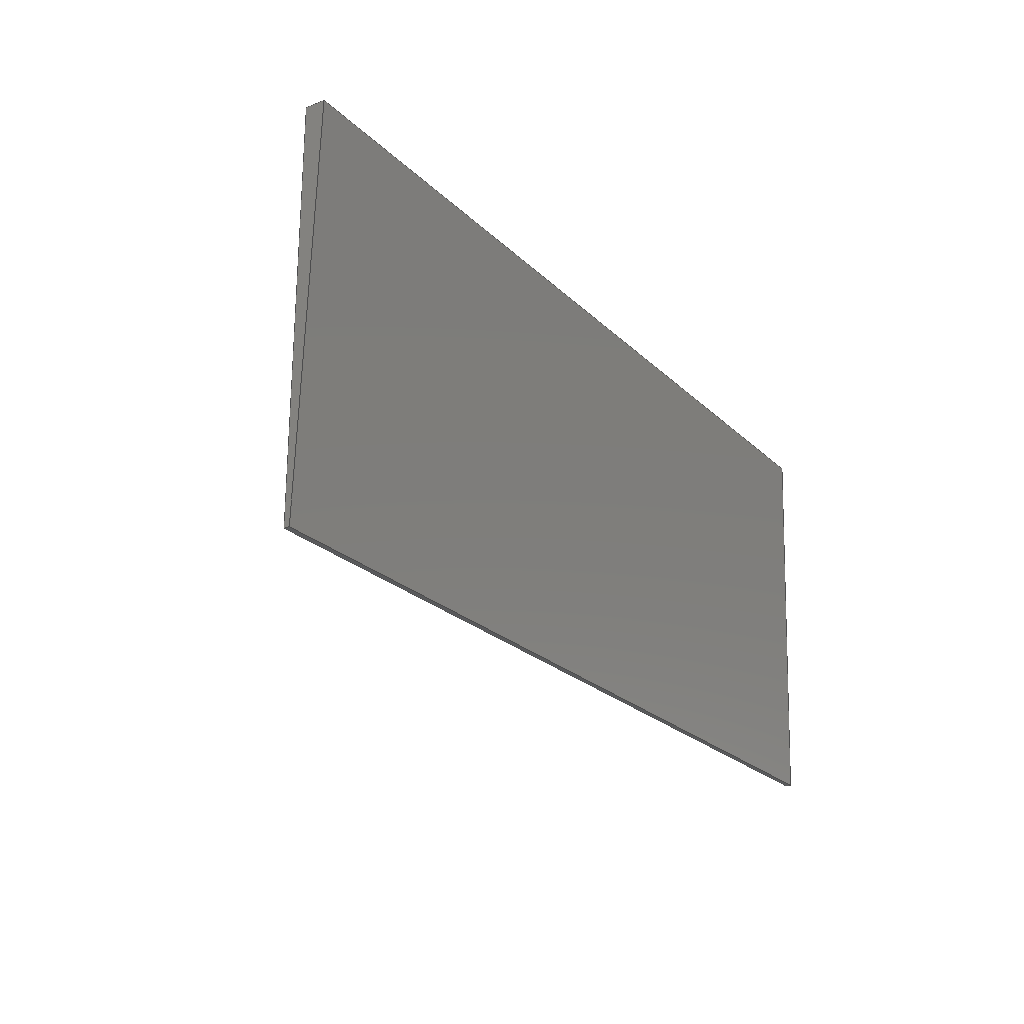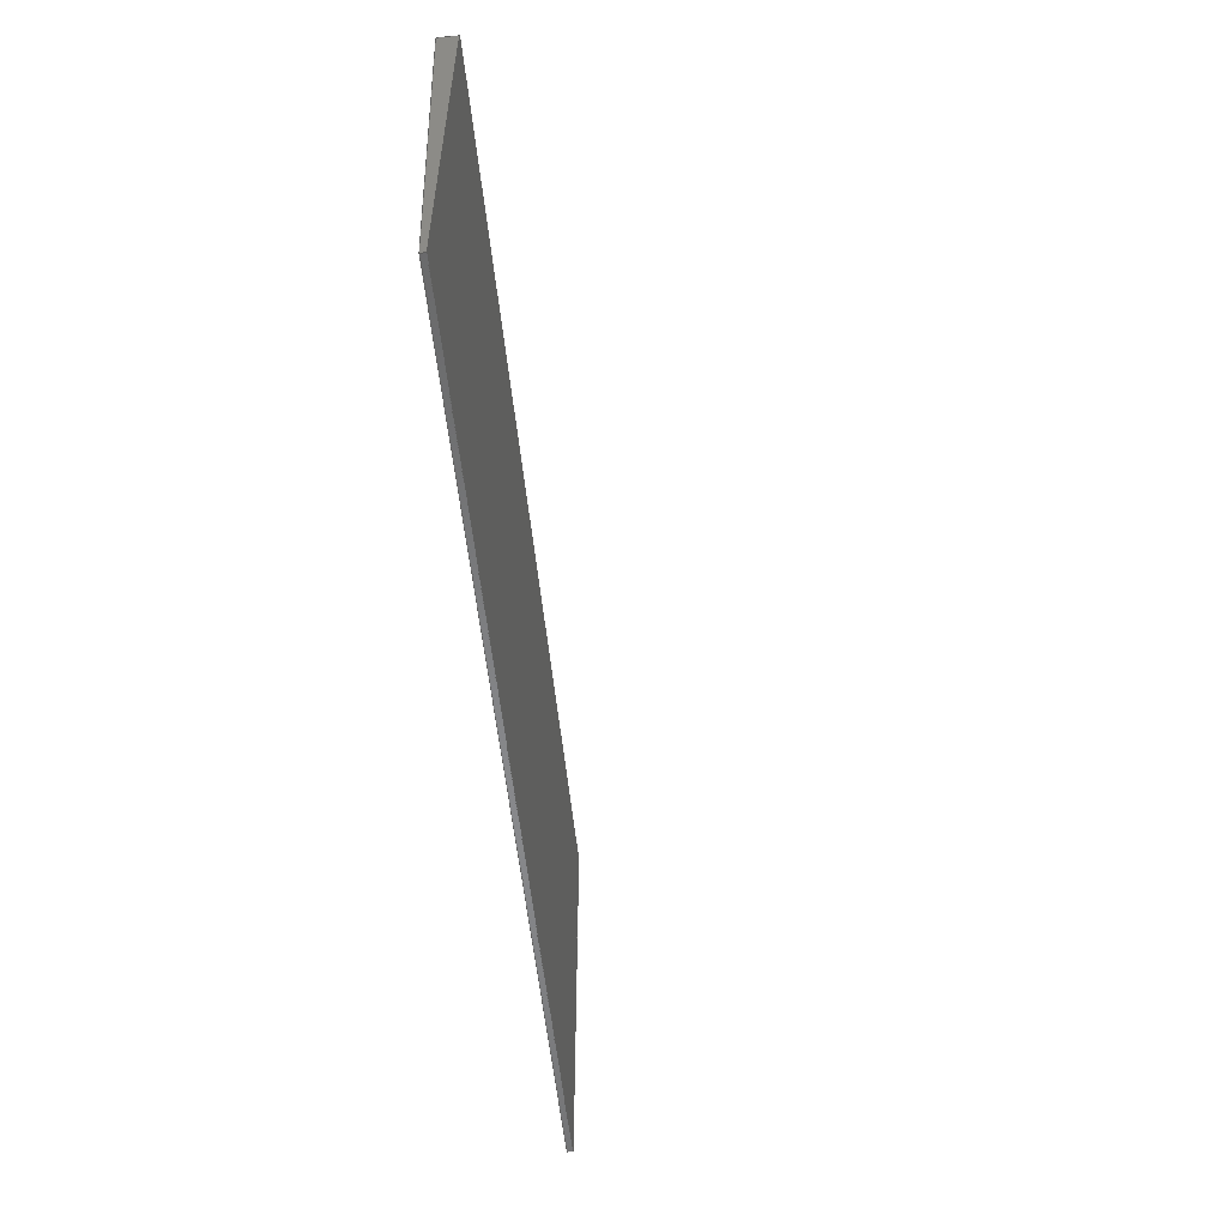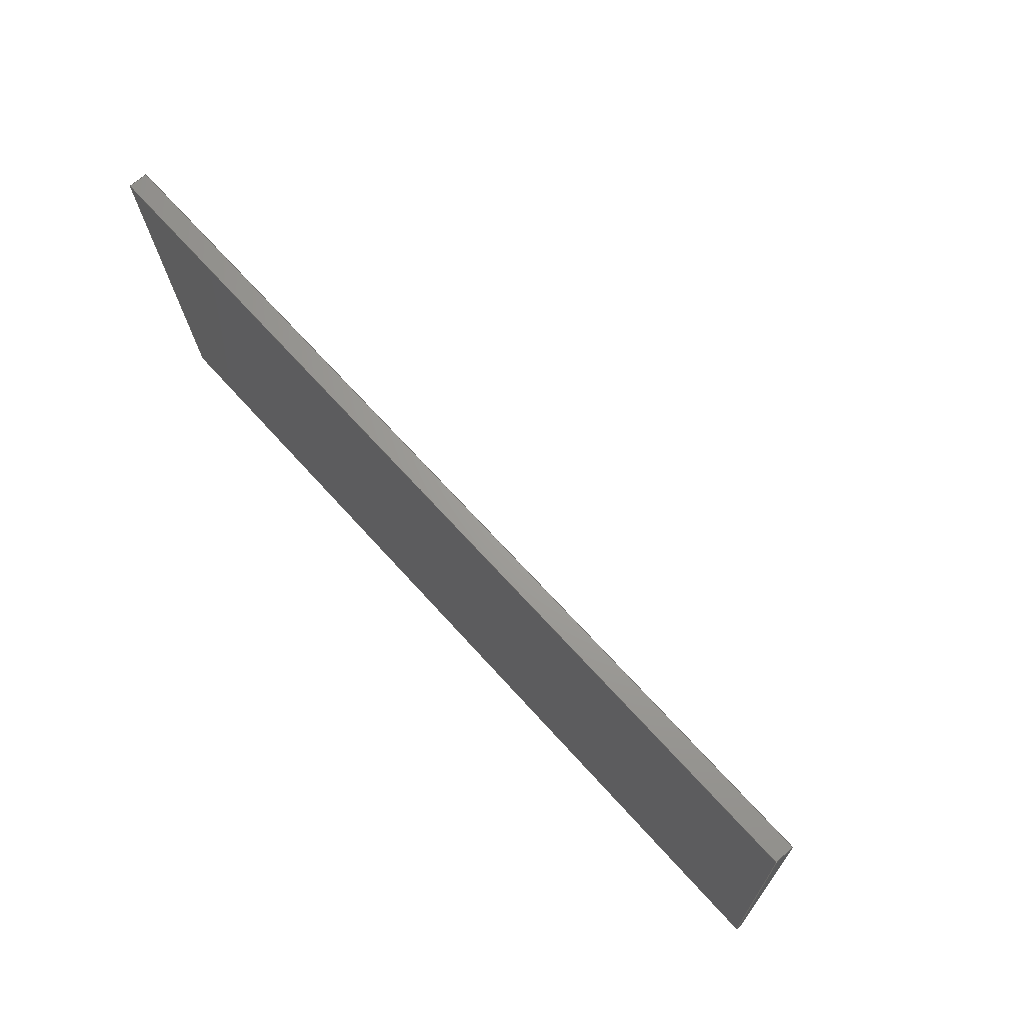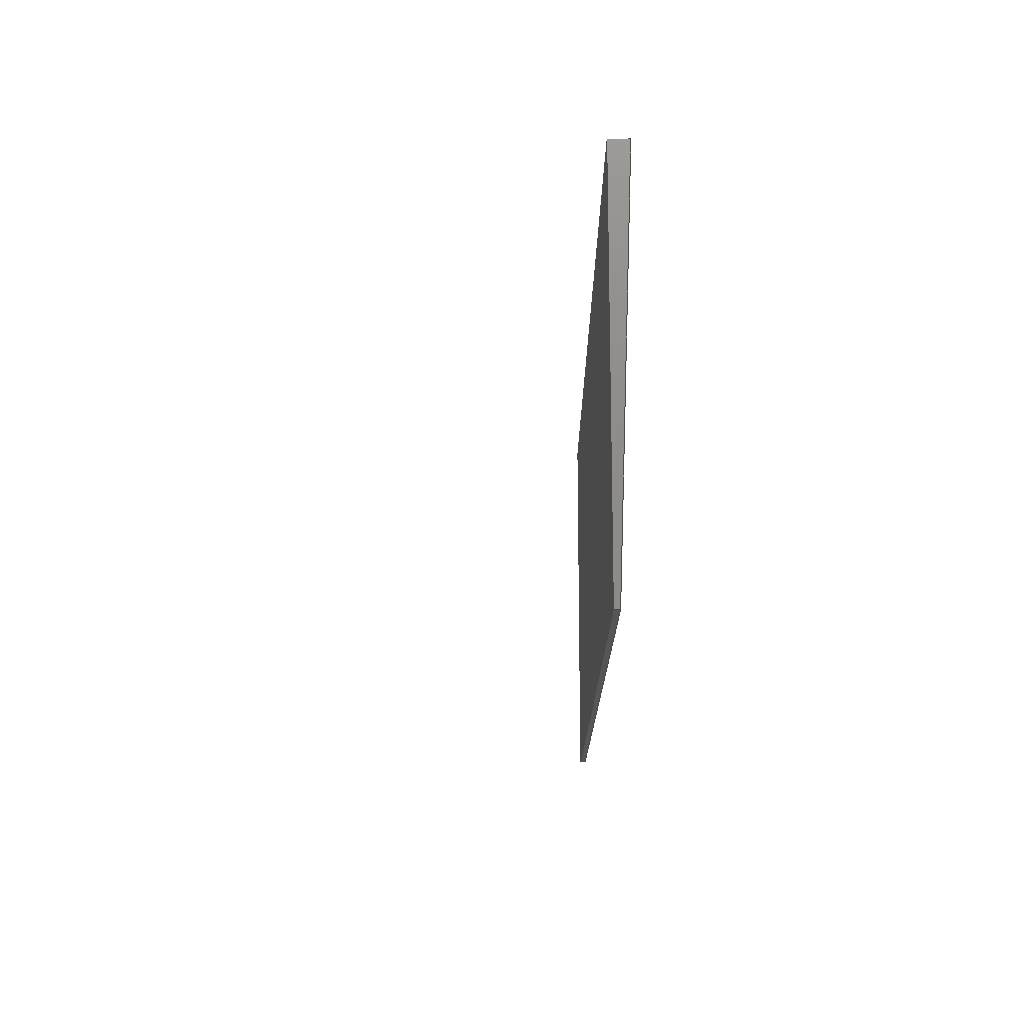
<metadata>
{"format":"step","ext":"step","renderer":"f3d","projection":"perspective","resolution":1024,"background":"white","views":[{"elev":-23.7,"azim":123.3,"up":"+Y"},{"elev":-54.7,"azim":-84.3,"up":"+Y"},{"elev":68.1,"azim":-132.0,"up":"+Y"},{"elev":-15.0,"azim":90.4,"up":"+Y"}]}
</metadata>
<code>
ISO-10303-21;
DATA;
#1=MECHANICAL_DESIGN_GEOMETRIC_PRESENTATION_REPRESENTATION('',(#4,#5),
#292);
#2=SHAPE_REPRESENTATION_RELATIONSHIP('SRR','None',#299,#3);
#3=ADVANCED_BREP_SHAPE_REPRESENTATION('',(#6,#7),#291);
#4=STYLED_ITEM('',(#308),#6);
#5=STYLED_ITEM('',(#309),#7);
#6=MANIFOLD_SOLID_BREP('Body9',#171);
#7=MANIFOLD_SOLID_BREP('Body138',#172);
#8=FACE_OUTER_BOUND('',#19,.T.);
#9=FACE_OUTER_BOUND('',#20,.T.);
#10=FACE_OUTER_BOUND('',#21,.T.);
#11=FACE_OUTER_BOUND('',#22,.T.);
#12=FACE_OUTER_BOUND('',#23,.T.);
#13=FACE_OUTER_BOUND('',#24,.T.);
#14=FACE_OUTER_BOUND('',#25,.T.);
#15=FACE_OUTER_BOUND('',#26,.T.);
#16=FACE_OUTER_BOUND('',#27,.T.);
#17=FACE_OUTER_BOUND('',#28,.T.);
#18=FACE_OUTER_BOUND('',#29,.T.);
#19=EDGE_LOOP('',(#107,#108,#109,#110));
#20=EDGE_LOOP('',(#111,#112,#113,#114));
#21=EDGE_LOOP('',(#115,#116,#117,#118));
#22=EDGE_LOOP('',(#119,#120,#121));
#23=EDGE_LOOP('',(#122,#123,#124));
#24=EDGE_LOOP('',(#125,#126,#127,#128));
#25=EDGE_LOOP('',(#129,#130,#131,#132));
#26=EDGE_LOOP('',(#133,#134,#135,#136));
#27=EDGE_LOOP('',(#137,#138,#139,#140));
#28=EDGE_LOOP('',(#141,#142,#143,#144));
#29=EDGE_LOOP('',(#145,#146,#147,#148));
#30=LINE('',#246,#51);
#31=LINE('',#248,#52);
#32=LINE('',#250,#53);
#33=LINE('',#251,#54);
#34=LINE('',#254,#55);
#35=LINE('',#256,#56);
#36=LINE('',#257,#57);
#37=LINE('',#259,#58);
#38=LINE('',#260,#59);
#39=LINE('',#266,#60);
#40=LINE('',#268,#61);
#41=LINE('',#270,#62);
#42=LINE('',#271,#63);
#43=LINE('',#274,#64);
#44=LINE('',#276,#65);
#45=LINE('',#277,#66);
#46=LINE('',#280,#67);
#47=LINE('',#282,#68);
#48=LINE('',#283,#69);
#49=LINE('',#285,#70);
#50=LINE('',#286,#71);
#51=VECTOR('',#201,10);
#52=VECTOR('',#202,10);
#53=VECTOR('',#203,10);
#54=VECTOR('',#204,10);
#55=VECTOR('',#207,10);
#56=VECTOR('',#208,10);
#57=VECTOR('',#209,10);
#58=VECTOR('',#212,10);
#59=VECTOR('',#213,10);
#60=VECTOR('',#220,10);
#61=VECTOR('',#221,10);
#62=VECTOR('',#222,10);
#63=VECTOR('',#223,10);
#64=VECTOR('',#226,10);
#65=VECTOR('',#227,10);
#66=VECTOR('',#228,10);
#67=VECTOR('',#231,10);
#68=VECTOR('',#232,10);
#69=VECTOR('',#233,10);
#70=VECTOR('',#236,10);
#71=VECTOR('',#237,10);
#72=VERTEX_POINT('',#244);
#73=VERTEX_POINT('',#245);
#74=VERTEX_POINT('',#247);
#75=VERTEX_POINT('',#249);
#76=VERTEX_POINT('',#253);
#77=VERTEX_POINT('',#255);
#78=VERTEX_POINT('',#264);
#79=VERTEX_POINT('',#265);
#80=VERTEX_POINT('',#267);
#81=VERTEX_POINT('',#269);
#82=VERTEX_POINT('',#273);
#83=VERTEX_POINT('',#275);
#84=VERTEX_POINT('',#279);
#85=VERTEX_POINT('',#281);
#86=EDGE_CURVE('',#72,#73,#30,.T.);
#87=EDGE_CURVE('',#74,#72,#31,.T.);
#88=EDGE_CURVE('',#75,#74,#32,.T.);
#89=EDGE_CURVE('',#73,#75,#33,.T.);
#90=EDGE_CURVE('',#76,#72,#34,.T.);
#91=EDGE_CURVE('',#77,#76,#35,.T.);
#92=EDGE_CURVE('',#77,#74,#36,.T.);
#93=EDGE_CURVE('',#77,#75,#37,.T.);
#94=EDGE_CURVE('',#73,#76,#38,.T.);
#95=EDGE_CURVE('',#78,#79,#39,.T.);
#96=EDGE_CURVE('',#79,#80,#40,.T.);
#97=EDGE_CURVE('',#81,#80,#41,.T.);
#98=EDGE_CURVE('',#78,#81,#42,.T.);
#99=EDGE_CURVE('',#78,#82,#43,.T.);
#100=EDGE_CURVE('',#83,#81,#44,.T.);
#101=EDGE_CURVE('',#82,#83,#45,.T.);
#102=EDGE_CURVE('',#84,#82,#46,.T.);
#103=EDGE_CURVE('',#85,#83,#47,.T.);
#104=EDGE_CURVE('',#84,#85,#48,.T.);
#105=EDGE_CURVE('',#79,#84,#49,.T.);
#106=EDGE_CURVE('',#80,#85,#50,.T.);
#107=ORIENTED_EDGE('',*,*,#86,.F.);
#108=ORIENTED_EDGE('',*,*,#87,.F.);
#109=ORIENTED_EDGE('',*,*,#88,.F.);
#110=ORIENTED_EDGE('',*,*,#89,.F.);
#111=ORIENTED_EDGE('',*,*,#87,.T.);
#112=ORIENTED_EDGE('',*,*,#90,.F.);
#113=ORIENTED_EDGE('',*,*,#91,.F.);
#114=ORIENTED_EDGE('',*,*,#92,.T.);
#115=ORIENTED_EDGE('',*,*,#89,.T.);
#116=ORIENTED_EDGE('',*,*,#93,.F.);
#117=ORIENTED_EDGE('',*,*,#91,.T.);
#118=ORIENTED_EDGE('',*,*,#94,.F.);
#119=ORIENTED_EDGE('',*,*,#90,.T.);
#120=ORIENTED_EDGE('',*,*,#86,.T.);
#121=ORIENTED_EDGE('',*,*,#94,.T.);
#122=ORIENTED_EDGE('',*,*,#88,.T.);
#123=ORIENTED_EDGE('',*,*,#92,.F.);
#124=ORIENTED_EDGE('',*,*,#93,.T.);
#125=ORIENTED_EDGE('',*,*,#95,.T.);
#126=ORIENTED_EDGE('',*,*,#96,.T.);
#127=ORIENTED_EDGE('',*,*,#97,.F.);
#128=ORIENTED_EDGE('',*,*,#98,.F.);
#129=ORIENTED_EDGE('',*,*,#99,.F.);
#130=ORIENTED_EDGE('',*,*,#98,.T.);
#131=ORIENTED_EDGE('',*,*,#100,.F.);
#132=ORIENTED_EDGE('',*,*,#101,.F.);
#133=ORIENTED_EDGE('',*,*,#102,.T.);
#134=ORIENTED_EDGE('',*,*,#101,.T.);
#135=ORIENTED_EDGE('',*,*,#103,.F.);
#136=ORIENTED_EDGE('',*,*,#104,.F.);
#137=ORIENTED_EDGE('',*,*,#105,.T.);
#138=ORIENTED_EDGE('',*,*,#104,.T.);
#139=ORIENTED_EDGE('',*,*,#106,.F.);
#140=ORIENTED_EDGE('',*,*,#96,.F.);
#141=ORIENTED_EDGE('',*,*,#106,.T.);
#142=ORIENTED_EDGE('',*,*,#103,.T.);
#143=ORIENTED_EDGE('',*,*,#100,.T.);
#144=ORIENTED_EDGE('',*,*,#97,.T.);
#145=ORIENTED_EDGE('',*,*,#105,.F.);
#146=ORIENTED_EDGE('',*,*,#95,.F.);
#147=ORIENTED_EDGE('',*,*,#99,.T.);
#148=ORIENTED_EDGE('',*,*,#102,.F.);
#149=PLANE('',#186);
#150=PLANE('',#187);
#151=PLANE('',#188);
#152=PLANE('',#189);
#153=PLANE('',#190);
#154=PLANE('',#191);
#155=PLANE('',#192);
#156=PLANE('',#193);
#157=PLANE('',#194);
#158=PLANE('',#195);
#159=PLANE('',#196);
#160=ADVANCED_FACE('',(#8),#149,.F.);
#161=ADVANCED_FACE('',(#9),#150,.F.);
#162=ADVANCED_FACE('',(#10),#151,.T.);
#163=ADVANCED_FACE('',(#11),#152,.T.);
#164=ADVANCED_FACE('',(#12),#153,.F.);
#165=ADVANCED_FACE('',(#13),#154,.T.);
#166=ADVANCED_FACE('',(#14),#155,.T.);
#167=ADVANCED_FACE('',(#15),#156,.T.);
#168=ADVANCED_FACE('',(#16),#157,.T.);
#169=ADVANCED_FACE('',(#17),#158,.T.);
#170=ADVANCED_FACE('',(#18),#159,.F.);
#171=CLOSED_SHELL('',(#160,#161,#162,#163,#164));
#172=CLOSED_SHELL('',(#165,#166,#167,#168,#169,#170));
#173=DERIVED_UNIT_ELEMENT(#175,1);
#174=DERIVED_UNIT_ELEMENT(#294,-3);
#175=(
MASS_UNIT()
NAMED_UNIT(*)
SI_UNIT(.KILO.,.GRAM.)
);
#176=DERIVED_UNIT((#173,#174));
#177=MEASURE_REPRESENTATION_ITEM('density measure',
POSITIVE_RATIO_MEASURE(7850),#176);
#178=PROPERTY_DEFINITION_REPRESENTATION(#183,#180);
#179=PROPERTY_DEFINITION_REPRESENTATION(#184,#181);
#180=REPRESENTATION('material name',(#182),#291);
#181=REPRESENTATION('density',(#177),#291);
#182=DESCRIPTIVE_REPRESENTATION_ITEM('Steel','Steel');
#183=PROPERTY_DEFINITION('material property','material name',#301);
#184=PROPERTY_DEFINITION('material property','density of part',#301);
#185=AXIS2_PLACEMENT_3D('',#242,#197,#198);
#186=AXIS2_PLACEMENT_3D('',#243,#199,#200);
#187=AXIS2_PLACEMENT_3D('',#252,#205,#206);
#188=AXIS2_PLACEMENT_3D('',#258,#210,#211);
#189=AXIS2_PLACEMENT_3D('',#261,#214,#215);
#190=AXIS2_PLACEMENT_3D('',#262,#216,#217);
#191=AXIS2_PLACEMENT_3D('',#263,#218,#219);
#192=AXIS2_PLACEMENT_3D('',#272,#224,#225);
#193=AXIS2_PLACEMENT_3D('',#278,#229,#230);
#194=AXIS2_PLACEMENT_3D('',#284,#234,#235);
#195=AXIS2_PLACEMENT_3D('',#287,#238,#239);
#196=AXIS2_PLACEMENT_3D('',#288,#240,#241);
#197=DIRECTION('axis',(0,0,1));
#198=DIRECTION('refdir',(1,0,0));
#199=DIRECTION('center_axis',(1.332e-16,-1,0));
#200=DIRECTION('ref_axis',(0,0,-1));
#201=DIRECTION('',(0,0,-1));
#202=DIRECTION('',(-1,-1.332e-16,-3.074e-15));
#203=DIRECTION('',(0,0,1));
#204=DIRECTION('',(1,1.332e-16,0));
#205=DIRECTION('center_axis',(0,0.9991,-0.0433));
#206=DIRECTION('ref_axis',(-1,0,0));
#207=DIRECTION('',(0,0.0433,0.9991));
#208=DIRECTION('',(-1,0,0));
#209=DIRECTION('',(0,0.0433,0.9991));
#210=DIRECTION('center_axis',(0,0,-1));
#211=DIRECTION('ref_axis',(-1,0,0));
#212=DIRECTION('',(0,1,0));
#213=DIRECTION('',(0,-1,0));
#214=DIRECTION('center_axis',(-1,0,0));
#215=DIRECTION('ref_axis',(0,0,-1));
#216=DIRECTION('center_axis',(-1,0,0));
#217=DIRECTION('ref_axis',(0,-0.9991,0.0433));
#218=DIRECTION('center_axis',(0,0,1));
#219=DIRECTION('ref_axis',(0,-1,0));
#220=DIRECTION('',(0,-1,0));
#221=DIRECTION('',(1,0,0));
#222=DIRECTION('',(0,-1,0));
#223=DIRECTION('',(1,0,0));
#224=DIRECTION('center_axis',(0,1,0));
#225=DIRECTION('ref_axis',(0,0,1));
#226=DIRECTION('',(0,0,-1));
#227=DIRECTION('',(0,0,1));
#228=DIRECTION('',(1,0,0));
#229=DIRECTION('center_axis',(0,-0.0361,-0.9993));
#230=DIRECTION('ref_axis',(0,0.9993,-0.0361));
#231=DIRECTION('',(0,0.9993,-0.0361));
#232=DIRECTION('',(0,0.9993,-0.0361));
#233=DIRECTION('',(1,0,0));
#234=DIRECTION('center_axis',(0,-1,0));
#235=DIRECTION('ref_axis',(0,0,-1));
#236=DIRECTION('',(0,0,-1));
#237=DIRECTION('',(0,0,-1));
#238=DIRECTION('center_axis',(1,0,0));
#239=DIRECTION('ref_axis',(0,0,-1));
#240=DIRECTION('center_axis',(1,0,0));
#241=DIRECTION('ref_axis',(0,-1,0));
#242=CARTESIAN_POINT('',(0,0,0));
#243=CARTESIAN_POINT('Origin',(24.6,-150.8,54.24));
#244=CARTESIAN_POINT('',(315.5,-150.8,54.24));
#245=CARTESIAN_POINT('',(315.5,-150.8,54.24));
#246=CARTESIAN_POINT('',(315.5,-150.8,59.94));
#247=CARTESIAN_POINT('',(315.5,-150.8,54.24));
#248=CARTESIAN_POINT('',(170.1,-150.8,54.24));
#249=CARTESIAN_POINT('',(315.5,-150.8,54.24));
#250=CARTESIAN_POINT('',(315.5,-150.8,49.96));
#251=CARTESIAN_POINT('',(97.33,-150.8,54.24));
#252=CARTESIAN_POINT('Origin',(315.5,-150.9,51.24));
#253=CARTESIAN_POINT('',(315.5,-150.8,54.24));
#254=CARTESIAN_POINT('',(315.5,-150.7,55.62));
#255=CARTESIAN_POINT('',(315.5,-150.8,54.24));
#256=CARTESIAN_POINT('',(242.8,-150.8,54.24));
#257=CARTESIAN_POINT('',(315.5,-150.9,51.24));
#258=CARTESIAN_POINT('Origin',(170.1,-86.55,54.24));
#259=CARTESIAN_POINT('',(315.5,-87.35,54.24));
#260=CARTESIAN_POINT('',(315.5,-149.2,54.24));
#261=CARTESIAN_POINT('Origin',(315.5,-149.2,59.94));
#262=CARTESIAN_POINT('Origin',(315.5,-22.33,45.67));
#263=CARTESIAN_POINT('Origin',(24.6,-24.93,-5));
#264=CARTESIAN_POINT('',(24.6,-24.93,-5));
#265=CARTESIAN_POINT('',(24.6,-153.4,-5));
#266=CARTESIAN_POINT('',(24.6,-57.04,-5));
#267=CARTESIAN_POINT('',(315.5,-153.4,-5));
#268=CARTESIAN_POINT('',(24.6,-153.4,-5));
#269=CARTESIAN_POINT('',(315.5,-24.93,-5));
#270=CARTESIAN_POINT('',(315.5,-57.04,-5));
#271=CARTESIAN_POINT('',(24.6,-24.93,-5));
#272=CARTESIAN_POINT('Origin',(24.6,-24.93,-11.32));
#273=CARTESIAN_POINT('',(24.6,-24.93,-11.32));
#274=CARTESIAN_POINT('',(24.6,-24.93,-3));
#275=CARTESIAN_POINT('',(315.5,-24.93,-11.32));
#276=CARTESIAN_POINT('',(315.5,-24.93,-3));
#277=CARTESIAN_POINT('',(24.6,-24.93,-11.32));
#278=CARTESIAN_POINT('Origin',(24.6,-153.4,-6.68));
#279=CARTESIAN_POINT('',(24.6,-153.4,-6.68));
#280=CARTESIAN_POINT('',(24.6,-91.8,-8.904));
#281=CARTESIAN_POINT('',(315.5,-153.4,-6.68));
#282=CARTESIAN_POINT('',(315.5,-91.8,-8.904));
#283=CARTESIAN_POINT('',(24.6,-153.4,-6.68));
#284=CARTESIAN_POINT('Origin',(24.6,-153.4,-5));
#285=CARTESIAN_POINT('',(24.6,-153.4,-3));
#286=CARTESIAN_POINT('',(315.5,-153.4,-3));
#287=CARTESIAN_POINT('Origin',(315.5,-24.93,-3));
#288=CARTESIAN_POINT('Origin',(24.6,-24.93,-3));
#289=UNCERTAINTY_MEASURE_WITH_UNIT(LENGTH_MEASURE(0.01),#293,
'DISTANCE_ACCURACY_VALUE',
'Maximum model space distance between geometric entities at asserted c
onnectivities');
#290=UNCERTAINTY_MEASURE_WITH_UNIT(LENGTH_MEASURE(0.01),#293,
'DISTANCE_ACCURACY_VALUE',
'Maximum model space distance between geometric entities at asserted c
onnectivities');
#291=(
GEOMETRIC_REPRESENTATION_CONTEXT(3)
GLOBAL_UNCERTAINTY_ASSIGNED_CONTEXT((#289))
GLOBAL_UNIT_ASSIGNED_CONTEXT((#293,#295,#296))
REPRESENTATION_CONTEXT('','3D')
);
#292=(
GEOMETRIC_REPRESENTATION_CONTEXT(3)
GLOBAL_UNCERTAINTY_ASSIGNED_CONTEXT((#290))
GLOBAL_UNIT_ASSIGNED_CONTEXT((#293,#295,#296))
REPRESENTATION_CONTEXT('','3D')
);
#293=(
LENGTH_UNIT()
NAMED_UNIT(*)
SI_UNIT(.MILLI.,.METRE.)
);
#294=(
LENGTH_UNIT()
NAMED_UNIT(*)
SI_UNIT($,.METRE.)
);
#295=(
NAMED_UNIT(*)
PLANE_ANGLE_UNIT()
SI_UNIT($,.RADIAN.)
);
#296=(
NAMED_UNIT(*)
SI_UNIT($,.STERADIAN.)
SOLID_ANGLE_UNIT()
);
#297=SHAPE_DEFINITION_REPRESENTATION(#298,#299);
#298=PRODUCT_DEFINITION_SHAPE('',$,#301);
#299=SHAPE_REPRESENTATION('',(#185),#291);
#300=PRODUCT_DEFINITION_CONTEXT('part definition',#305,'design');
#301=PRODUCT_DEFINITION('2025-07-29-15-37-38-833','Bottom',#302,#300);
#302=PRODUCT_DEFINITION_FORMATION('',$,#307);
#303=PRODUCT_RELATED_PRODUCT_CATEGORY('Bottom','Bottom',(#307));
#304=APPLICATION_PROTOCOL_DEFINITION('international standard',
'automotive_design',2009,#305);
#305=APPLICATION_CONTEXT(
'Core Data for Automotive Mechanical Design Process');
#306=PRODUCT_CONTEXT('part definition',#305,'mechanical');
#307=PRODUCT('2025-07-29-15-37-38-833','Bottom',$,(#306));
#308=PRESENTATION_STYLE_ASSIGNMENT((#310));
#309=PRESENTATION_STYLE_ASSIGNMENT((#311));
#310=SURFACE_STYLE_USAGE(.BOTH.,#312);
#311=SURFACE_STYLE_USAGE(.BOTH.,#313);
#312=SURFACE_SIDE_STYLE('',(#314));
#313=SURFACE_SIDE_STYLE('',(#315));
#314=SURFACE_STYLE_FILL_AREA(#316);
#315=SURFACE_STYLE_FILL_AREA(#317);
#316=FILL_AREA_STYLE('Steel - Satin',(#318));
#317=FILL_AREA_STYLE('Plastic - Glossy (Black)',(#319));
#318=FILL_AREA_STYLE_COLOUR('Steel - Satin',#320);
#319=FILL_AREA_STYLE_COLOUR('Plastic - Glossy (Black)',#321);
#320=COLOUR_RGB('Steel - Satin',0.6275,0.6275,0.6275);
#321=COLOUR_RGB('Plastic - Glossy (Black)',0.09804,0.09804,
0.09804);
ENDSEC;
END-ISO-10303-21;

</code>
